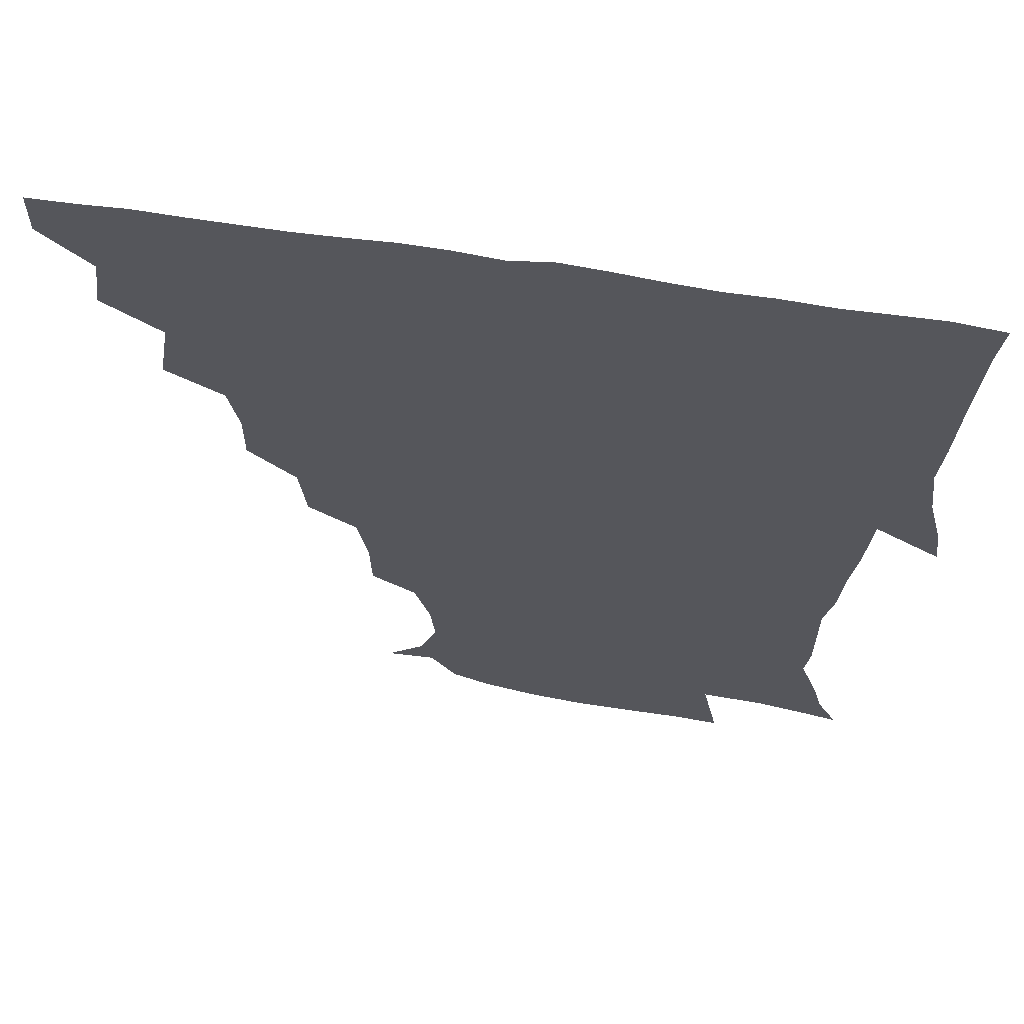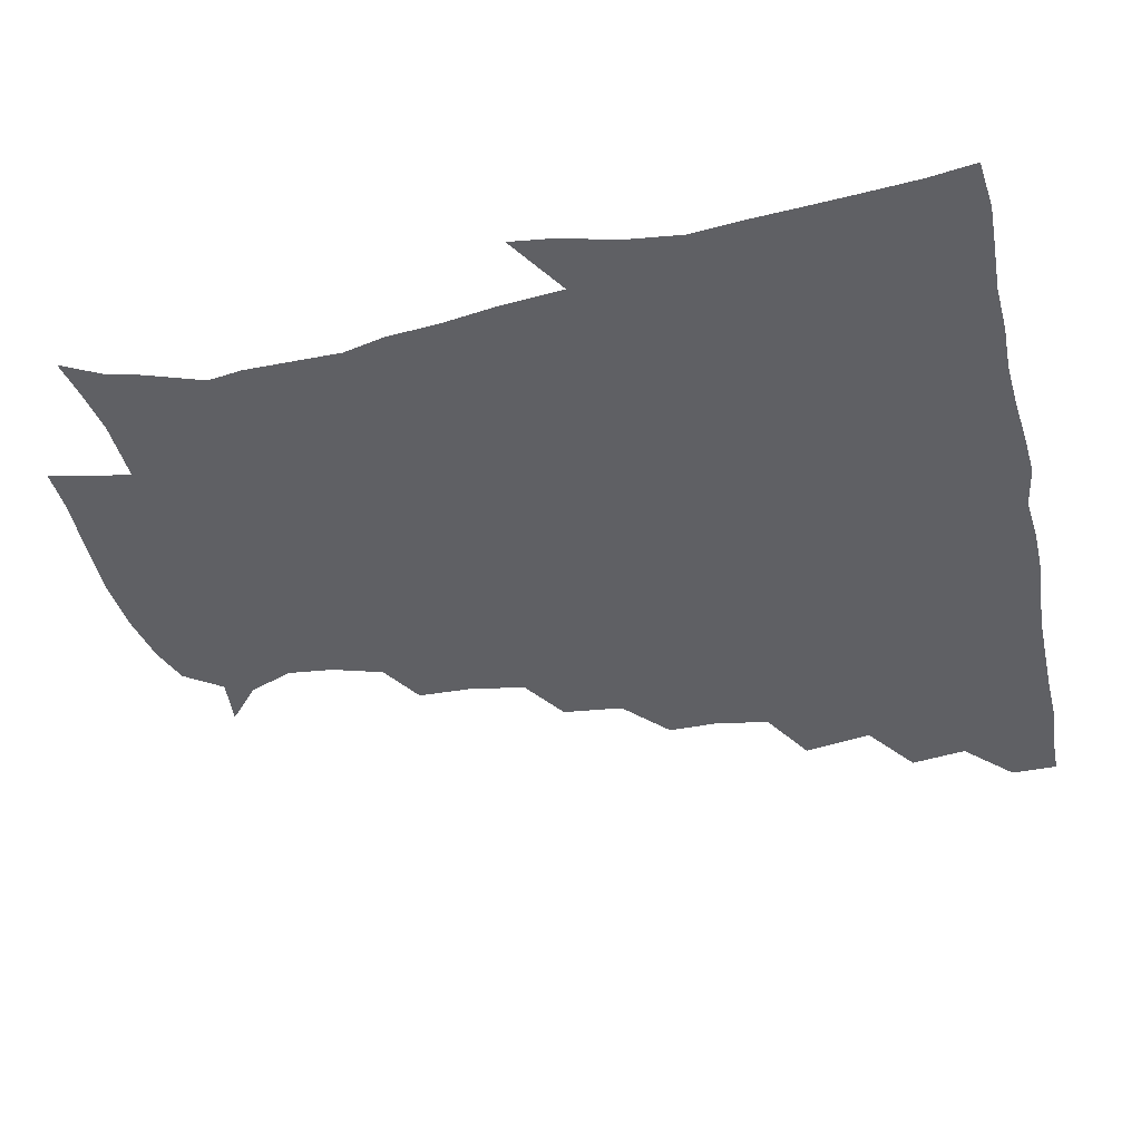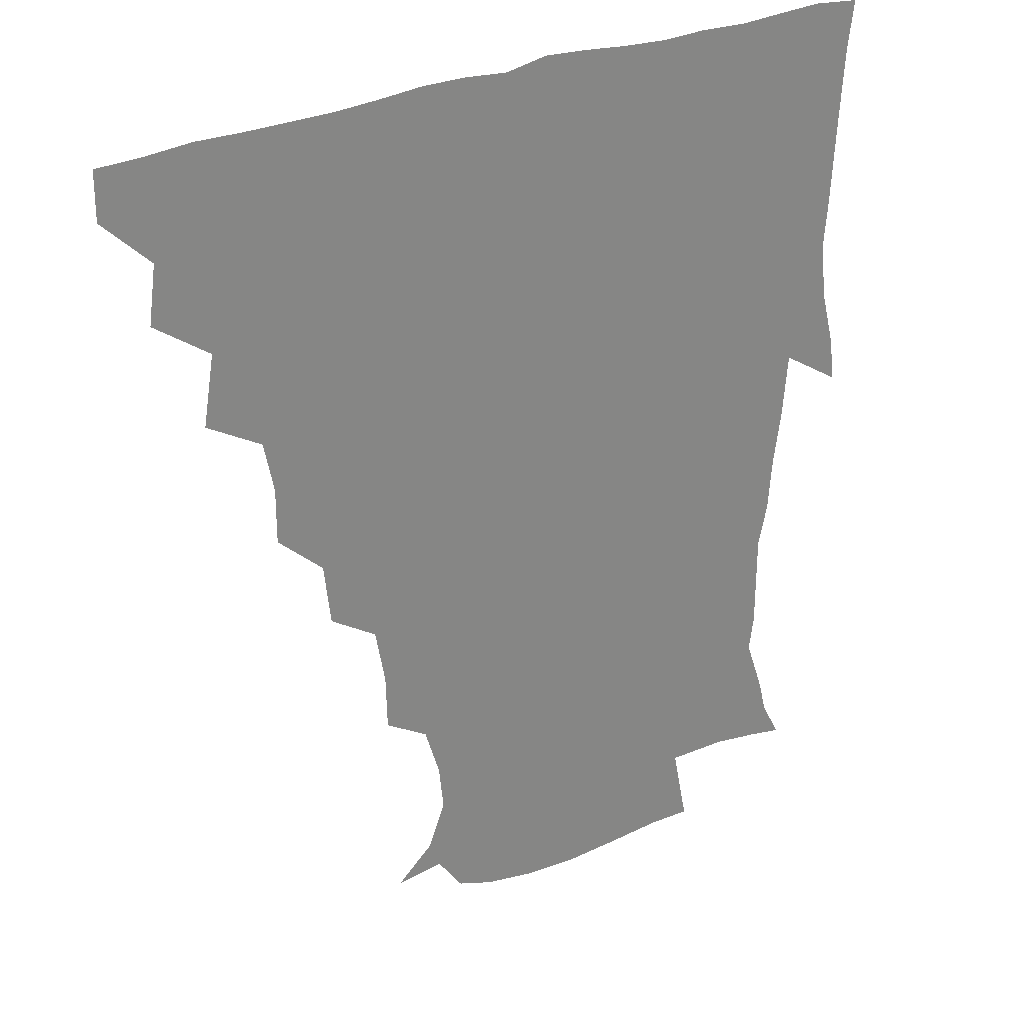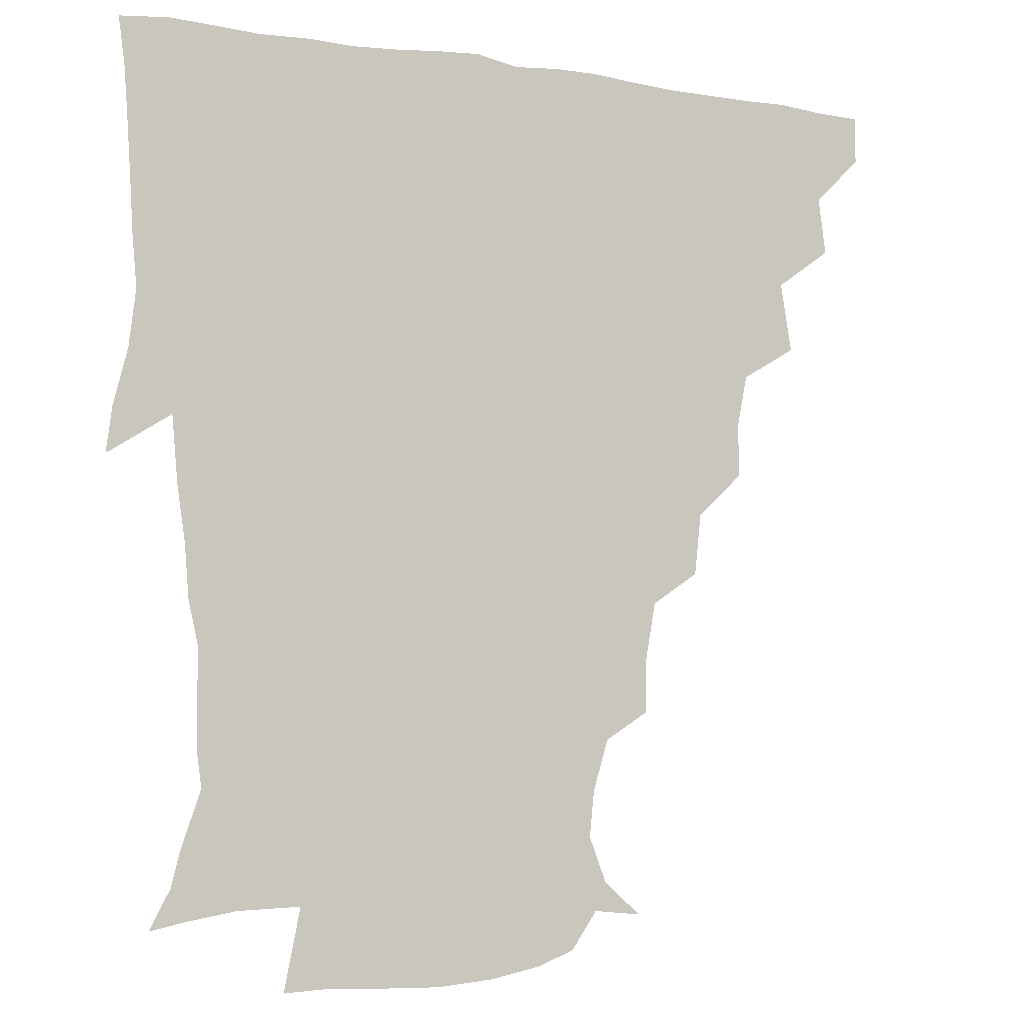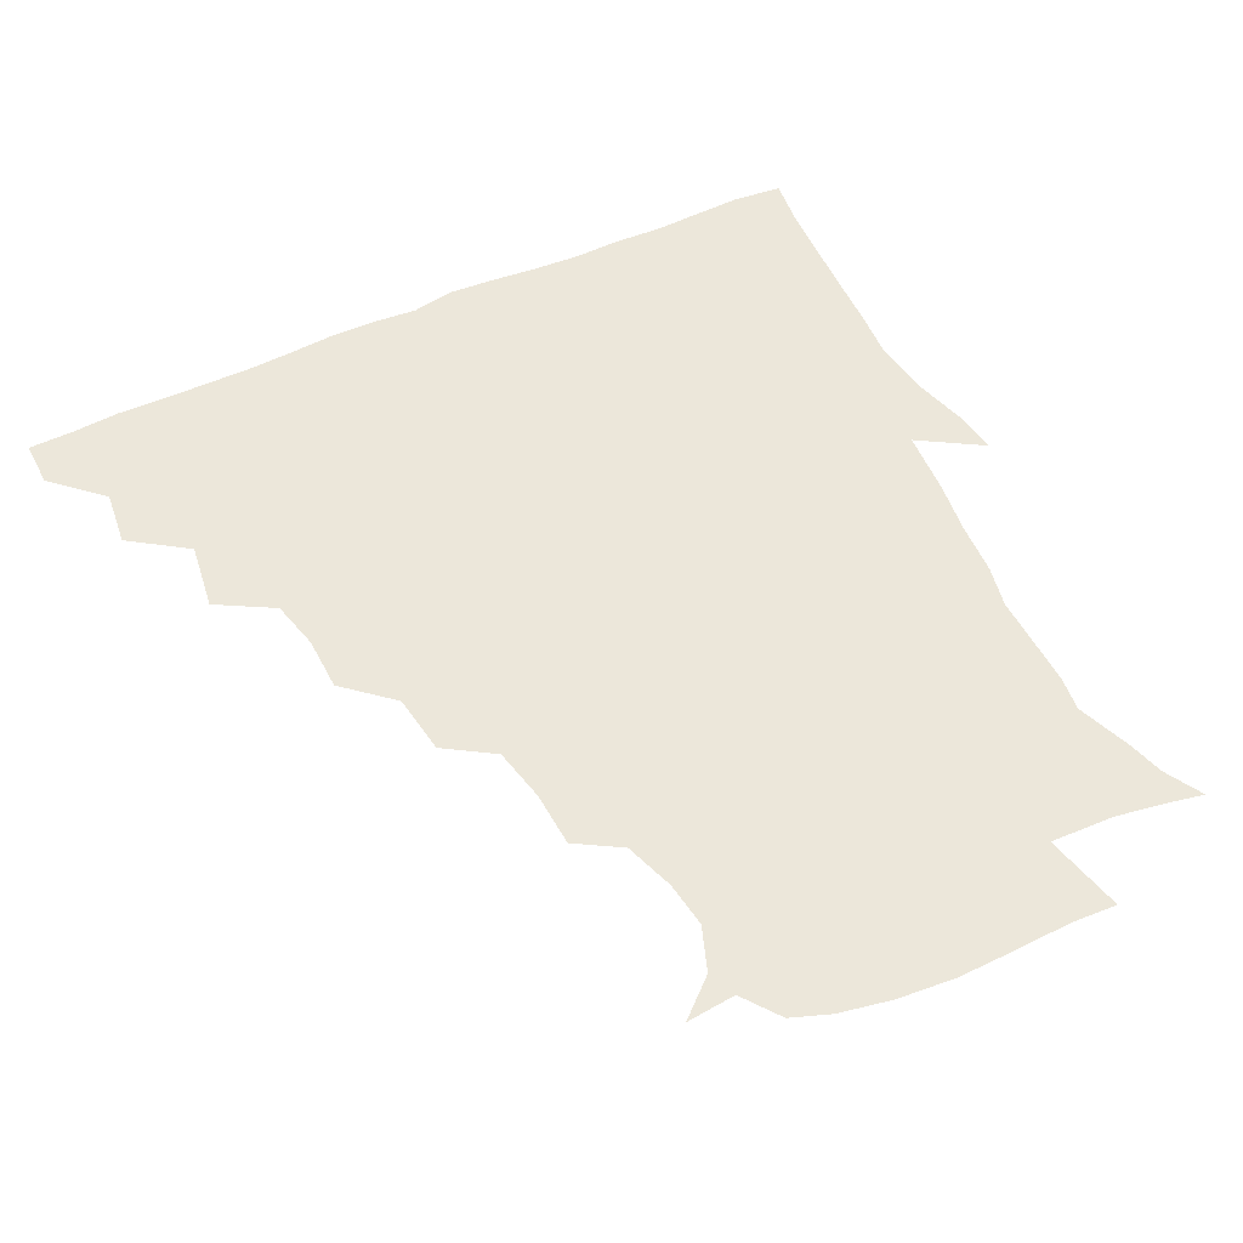
<metadata>
{"format":"obj","ext":"obj","renderer":"f3d","projection":"perspective","resolution":1024,"background":"white","views":[{"elev":62.9,"azim":9.2,"up":"+Y"},{"elev":-44.0,"azim":102.6,"up":"+Z"},{"elev":28.9,"azim":-34.5,"up":"+Y"},{"elev":-6.2,"azim":153.7,"up":"+Y"},{"elev":51.4,"azim":-26.7,"up":"+Z"}]}
</metadata>
<code>
v 436.1 420 0
v 436.2 435.5 0
v 449.4 385.9 0
v 451.9 404.4 0
v 452.4 420.5 0
v 451.5 435.8 0
v 464.2 350 0
v 468 372.6 0
v 468.4 390.8 0
v 467.3 405.6 0
v 466.9 420.7 0
v 466.5 436.9 0
v 485.9 304.9 0
v 485.9 322.6 0
v 482.6 339.2 0
v 482.9 358.8 0
v 483.8 376.4 0
v 483.5 391.8 0
v 482.4 406.2 0
v 481.7 421.2 0
v 481.4 436.5 0
v 503.5 270.7 0
v 501.2 290.7 0
v 498.9 308.2 0
v 501.7 332.7 0
v 497.7 344.6 0
v 499.1 362.6 0
v 498.3 377.1 0
v 497.7 391.6 0
v 497.3 406.2 0
v 497 420.7 0
v 496.4 436.4 0
v 522.9 224 0
v 522.4 242.1 0
v 519.2 260.3 0
v 516.5 281 0
v 514.7 297.4 0
v 514.7 316.8 0
v 514.9 334.4 0
v 512.7 346.7 0
v 514.1 364 0
v 513 377.5 0
v 512.4 391.7 0
v 512 406.3 0
v 511.6 421 0
v 511.4 436.4 0
v 526 158.2 0
v 538.3 169 0
v 543.9 183.5 0
v 542.4 198.4 0
v 537.3 215 0
v 535.5 235.9 0
v 533.1 251.4 0
v 531.3 269.1 0
v 529.6 284.7 0
v 529.6 303.4 0
v 528.8 318 0
v 528.3 333.8 0
v 528.2 348.6 0
v 528.3 363.4 0
v 527.8 377.5 0
v 526.9 391.8 0
v 526.8 406.2 0
v 526.4 421.1 0
v 526.3 437.2 0
v 541.9 159.7 0
v 552.1 176.4 0
v 553 192.7 0
v 550.6 205.5 0
v 548.5 224.2 0
v 547.8 242.7 0
v 545.9 256.5 0
v 544.3 271.1 0
v 544 288.3 0
v 543.5 304.7 0
v 543.4 319.7 0
v 543.1 334.4 0
v 542.8 349 0
v 543.6 364.4 0
v 542.9 377.5 0
v 542.2 391.6 0
v 541.9 406.2 0
v 541.2 422.1 0
v 540.8 438.3 0
v 550.4 147.4 0
v 558.9 162.7 0
v 564.1 181.3 0
v 563 197.3 0
v 563.2 212.3 0
v 560.7 229.5 0
v 560.7 244.7 0
v 559.2 259 0
v 558.7 275.2 0
v 558.7 291 0
v 557.9 304.5 0
v 557.6 320.2 0
v 557.8 334.8 0
v 557.3 348.4 0
v 557.6 363.7 0
v 557.2 377.4 0
v 556.9 391.5 0
v 557.3 405.6 0
v 556.7 420.4 0
v 555.3 438.1 0
v 562.8 142.6 0
v 574.4 166.8 0
v 576.5 184.1 0
v 575.2 197.3 0
v 574.7 217.4 0
v 574 229.1 0
v 574 245.1 0
v 573.1 260 0
v 572.5 275.8 0
v 572.3 291.6 0
v 572.9 306.5 0
v 571.8 318.5 0
v 572 334.5 0
v 572 348.7 0
v 572.1 363.3 0
v 572 377.2 0
v 571.9 391.4 0
v 571.9 405.6 0
v 571.3 420.5 0
v 570.4 436.8 0
v 579.5 139.2 0
v 587.8 167.6 0
v 588.7 185.4 0
v 589.6 199.2 0
v 587.2 216.5 0
v 587.7 228.5 0
v 586.9 246.8 0
v 586.9 261.8 0
v 587.1 276.5 0
v 586.6 290.9 0
v 586.8 307.2 0
v 587 321 0
v 587.1 335.8 0
v 587 349.4 0
v 587.1 363.5 0
v 587.2 377.4 0
v 587.1 391.4 0
v 586.7 405.5 0
v 585.7 421.3 0
v 584.5 439.3 0
v 597.9 137.5 0
v 601.4 167.7 0
v 601.4 186.3 0
v 602 203.4 0
v 601.7 216.6 0
v 602.1 231.3 0
v 601 247.2 0
v 600.4 261.8 0
v 601 276.8 0
v 601 291.9 0
v 601 307 0
v 601.4 320.3 0
v 601.3 335.1 0
v 601.4 348.7 0
v 601.7 363.6 0
v 602 377.7 0
v 601.9 391.6 0
v 601.3 406.3 0
v 600.5 421.3 0
v 598.6 438.3 0
v 616.8 137.8 0
v 615.3 167.7 0
v 615 186.4 0
v 614.9 200.7 0
v 614.9 216.8 0
v 614.8 233.3 0
v 614.7 248.9 0
v 615.2 261.4 0
v 614.6 277.5 0
v 615.1 291.8 0
v 615 307 0
v 615.8 321.8 0
v 615.8 335.3 0
v 616 349.7 0
v 616.3 363.8 0
v 616.7 378.1 0
v 616.7 391.9 0
v 616.6 406 0
v 615.3 421.4 0
v 613.6 436.9 0
v 634.9 138.4 0
v 629.9 165.6 0
v 628.3 184.4 0
v 628 199.9 0
v 627.7 217.1 0
v 627.8 233.1 0
v 627.9 246.9 0
v 629 262.1 0
v 628.9 276.1 0
v 629.2 291 0
v 629.4 305.4 0
v 629.5 321.7 0
v 630 335.9 0
v 630.3 349.5 0
v 630.6 364.3 0
v 631.1 378.4 0
v 631.3 392.1 0
v 631.5 406.3 0
v 631.1 420.6 0
v 629.4 435.9 0
v 649.5 137.5 0
v 644.3 163.5 0
v 641.6 182.7 0
v 640.6 199.7 0
v 640.3 216.2 0
v 640.3 232.1 0
v 641.4 244.8 0
v 641.6 261.6 0
v 642.8 275.3 0
v 643.3 290.1 0
v 643.7 304.5 0
v 643.2 321 0
v 643.5 336.5 0
v 644.6 349.3 0
v 645 363.3 0
v 645.4 378.6 0
v 646.4 393 0
v 646.7 406.3 0
v 646.3 420.4 0
v 644.2 436.3 0
v 664.6 162.7 0
v 657 180 0
v 654.3 195.8 0
v 652.2 213.6 0
v 653 228.3 0
v 654.2 241.9 0
v 654.6 257.6 0
v 655.8 273.1 0
v 656.3 289.4 0
v 657 305.7 0
v 657.6 320.2 0
v 657.4 335.1 0
v 657.9 349.9 0
v 658.7 363.8 0
v 659.4 378.7 0
v 660.2 392.7 0
v 660.7 406.6 0
v 661 420.7 0
v 660.7 435.5 0
v 680.5 159.9 0
v 670.9 177.4 0
v 666.8 193.2 0
v 664.5 208.1 0
v 665 223.1 0
v 665.6 237.9 0
v 667 252.1 0
v 668 269.1 0
v 669.1 285.8 0
v 670.7 302.2 0
v 671.7 318.7 0
v 670.9 333.6 0
v 670.7 349.2 0
v 671.3 364.6 0
v 672.9 378.3 0
v 673.9 392.9 0
v 674.9 406.5 0
v 675.5 420.6 0
v 675.6 436.2 0
v 692.4 157.3 0
v 685.9 169.8 0
v 683 181.1 0
v 676.6 199.4 0
v 678.3 210.9 0
v 678.3 225.8 0
v 678.4 242.4 0
v 681.5 256.3 0
v 683 273.6 0
v 685.6 291.5 0
v 687.6 312.8 0
v 684.9 329.5 0
v 684.6 344.1 0
v 684.9 359.8 0
v 686 375.8 0
v 687.1 391.8 0
v 688.9 406 0
v 689.7 420.1 0
v 690.5 436.7 0
v 708.3 299.6 0
v 706.4 314 0
v 701.8 332.2 0
v 699.6 350.7 0
v 701.1 367.3 0
v 702.1 385.3 0
v 703.4 403.6 0
v 704.5 419.7 0
v 706.6 435 0
f 4 5 1
f 1 5 2
f 5 6 2
f 8 9 3
f 3 9 4
f 9 10 4
f 4 10 5
f 10 11 5
f 5 11 6
f 11 12 6
f 15 16 7
f 7 16 8
f 16 17 8
f 8 17 9
f 17 18 9
f 9 18 10
f 18 19 10
f 10 19 11
f 19 20 11
f 11 20 12
f 20 21 12
f 23 24 13
f 13 24 14
f 24 25 14
f 14 25 15
f 25 26 15
f 15 26 16
f 26 27 16
f 16 27 17
f 27 28 17
f 17 28 18
f 28 29 18
f 18 29 19
f 29 30 19
f 19 30 20
f 30 31 20
f 20 31 21
f 31 32 21
f 35 36 22
f 22 36 23
f 36 37 23
f 23 37 24
f 37 38 24
f 24 38 25
f 38 39 25
f 25 39 26
f 39 40 26
f 26 40 27
f 40 41 27
f 27 41 28
f 41 42 28
f 28 42 29
f 42 43 29
f 29 43 30
f 43 44 30
f 30 44 31
f 44 45 31
f 31 45 32
f 45 46 32
f 51 52 33
f 33 52 34
f 52 53 34
f 34 53 35
f 53 54 35
f 35 54 36
f 54 55 36
f 36 55 37
f 55 56 37
f 37 56 38
f 56 57 38
f 38 57 39
f 57 58 39
f 39 58 40
f 58 59 40
f 40 59 41
f 59 60 41
f 41 60 42
f 60 61 42
f 42 61 43
f 61 62 43
f 43 62 44
f 62 63 44
f 44 63 45
f 63 64 45
f 45 64 46
f 64 65 46
f 47 66 48
f 66 67 48
f 48 67 49
f 67 68 49
f 49 68 50
f 68 69 50
f 50 69 51
f 69 70 51
f 51 70 52
f 70 71 52
f 52 71 53
f 71 72 53
f 53 72 54
f 72 73 54
f 54 73 55
f 73 74 55
f 55 74 56
f 74 75 56
f 56 75 57
f 75 76 57
f 57 76 58
f 76 77 58
f 58 77 59
f 77 78 59
f 59 78 60
f 78 79 60
f 60 79 61
f 79 80 61
f 61 80 62
f 80 81 62
f 62 81 63
f 81 82 63
f 63 82 64
f 82 83 64
f 64 83 65
f 83 84 65
f 85 86 66
f 66 86 67
f 86 87 67
f 67 87 68
f 87 88 68
f 68 88 69
f 88 89 69
f 69 89 70
f 89 90 70
f 70 90 71
f 90 91 71
f 71 91 72
f 91 92 72
f 72 92 73
f 92 93 73
f 73 93 74
f 93 94 74
f 74 94 75
f 94 95 75
f 75 95 76
f 95 96 76
f 76 96 77
f 96 97 77
f 77 97 78
f 97 98 78
f 78 98 79
f 98 99 79
f 79 99 80
f 99 100 80
f 80 100 81
f 100 101 81
f 81 101 82
f 101 102 82
f 82 102 83
f 102 103 83
f 83 103 84
f 103 104 84
f 85 105 86
f 105 106 86
f 86 106 87
f 106 107 87
f 87 107 88
f 107 108 88
f 88 108 89
f 108 109 89
f 89 109 90
f 109 110 90
f 90 110 91
f 110 111 91
f 91 111 92
f 111 112 92
f 92 112 93
f 112 113 93
f 93 113 94
f 113 114 94
f 94 114 95
f 114 115 95
f 95 115 96
f 115 116 96
f 96 116 97
f 116 117 97
f 97 117 98
f 117 118 98
f 98 118 99
f 118 119 99
f 99 119 100
f 119 120 100
f 100 120 101
f 120 121 101
f 101 121 102
f 121 122 102
f 102 122 103
f 122 123 103
f 103 123 104
f 123 124 104
f 105 125 106
f 125 126 106
f 106 126 107
f 126 127 107
f 107 127 108
f 127 128 108
f 108 128 109
f 128 129 109
f 109 129 110
f 129 130 110
f 110 130 111
f 130 131 111
f 111 131 112
f 131 132 112
f 112 132 113
f 132 133 113
f 113 133 114
f 133 134 114
f 114 134 115
f 134 135 115
f 115 135 116
f 135 136 116
f 116 136 117
f 136 137 117
f 117 137 118
f 137 138 118
f 118 138 119
f 138 139 119
f 119 139 120
f 139 140 120
f 120 140 121
f 140 141 121
f 121 141 122
f 141 142 122
f 122 142 123
f 142 143 123
f 123 143 124
f 143 144 124
f 125 145 126
f 145 146 126
f 126 146 127
f 146 147 127
f 127 147 128
f 147 148 128
f 128 148 129
f 148 149 129
f 129 149 130
f 149 150 130
f 130 150 131
f 150 151 131
f 131 151 132
f 151 152 132
f 132 152 133
f 152 153 133
f 133 153 134
f 153 154 134
f 134 154 135
f 154 155 135
f 135 155 136
f 155 156 136
f 136 156 137
f 156 157 137
f 137 157 138
f 157 158 138
f 138 158 139
f 158 159 139
f 139 159 140
f 159 160 140
f 140 160 141
f 160 161 141
f 141 161 142
f 161 162 142
f 142 162 143
f 162 163 143
f 143 163 144
f 163 164 144
f 145 165 146
f 165 166 146
f 146 166 147
f 166 167 147
f 147 167 148
f 167 168 148
f 148 168 149
f 168 169 149
f 149 169 150
f 169 170 150
f 150 170 151
f 170 171 151
f 151 171 152
f 171 172 152
f 152 172 153
f 172 173 153
f 153 173 154
f 173 174 154
f 154 174 155
f 174 175 155
f 155 175 156
f 175 176 156
f 156 176 157
f 176 177 157
f 157 177 158
f 177 178 158
f 158 178 159
f 178 179 159
f 159 179 160
f 179 180 160
f 160 180 161
f 180 181 161
f 161 181 162
f 181 182 162
f 162 182 163
f 182 183 163
f 163 183 164
f 183 184 164
f 165 185 166
f 185 186 166
f 166 186 167
f 186 187 167
f 167 187 168
f 187 188 168
f 168 188 169
f 188 189 169
f 169 189 170
f 189 190 170
f 170 190 171
f 190 191 171
f 171 191 172
f 191 192 172
f 172 192 173
f 192 193 173
f 173 193 174
f 193 194 174
f 174 194 175
f 194 195 175
f 175 195 176
f 195 196 176
f 176 196 177
f 196 197 177
f 177 197 178
f 197 198 178
f 178 198 179
f 198 199 179
f 179 199 180
f 199 200 180
f 180 200 181
f 200 201 181
f 181 201 182
f 201 202 182
f 182 202 183
f 202 203 183
f 183 203 184
f 203 204 184
f 185 205 186
f 205 206 186
f 186 206 187
f 206 207 187
f 187 207 188
f 207 208 188
f 188 208 189
f 208 209 189
f 189 209 190
f 209 210 190
f 190 210 191
f 210 211 191
f 191 211 192
f 211 212 192
f 192 212 193
f 212 213 193
f 193 213 194
f 213 214 194
f 194 214 195
f 214 215 195
f 195 215 196
f 215 216 196
f 196 216 197
f 216 217 197
f 197 217 198
f 217 218 198
f 198 218 199
f 218 219 199
f 199 219 200
f 219 220 200
f 200 220 201
f 220 221 201
f 201 221 202
f 221 222 202
f 202 222 203
f 222 223 203
f 203 223 204
f 223 224 204
f 206 225 207
f 225 226 207
f 207 226 208
f 226 227 208
f 208 227 209
f 227 228 209
f 209 228 210
f 228 229 210
f 210 229 211
f 229 230 211
f 211 230 212
f 230 231 212
f 212 231 213
f 231 232 213
f 213 232 214
f 232 233 214
f 214 233 215
f 233 234 215
f 215 234 216
f 234 235 216
f 216 235 217
f 235 236 217
f 217 236 218
f 236 237 218
f 218 237 219
f 237 238 219
f 219 238 220
f 238 239 220
f 220 239 221
f 239 240 221
f 221 240 222
f 240 241 222
f 222 241 223
f 241 242 223
f 223 242 224
f 242 243 224
f 225 244 226
f 244 245 226
f 226 245 227
f 245 246 227
f 227 246 228
f 246 247 228
f 228 247 229
f 247 248 229
f 229 248 230
f 248 249 230
f 230 249 231
f 249 250 231
f 231 250 232
f 250 251 232
f 232 251 233
f 251 252 233
f 233 252 234
f 252 253 234
f 234 253 235
f 253 254 235
f 235 254 236
f 254 255 236
f 236 255 237
f 255 256 237
f 237 256 238
f 256 257 238
f 238 257 239
f 257 258 239
f 239 258 240
f 258 259 240
f 240 259 241
f 259 260 241
f 241 260 242
f 260 261 242
f 242 261 243
f 261 262 243
f 244 263 245
f 263 264 245
f 245 264 246
f 264 265 246
f 246 265 247
f 265 266 247
f 247 266 248
f 266 267 248
f 248 267 249
f 267 268 249
f 249 268 250
f 268 269 250
f 250 269 251
f 269 270 251
f 251 270 252
f 270 271 252
f 252 271 253
f 271 272 253
f 253 272 254
f 272 273 254
f 254 273 255
f 273 274 255
f 255 274 256
f 274 275 256
f 256 275 257
f 275 276 257
f 257 276 258
f 276 277 258
f 258 277 259
f 277 278 259
f 259 278 260
f 278 279 260
f 260 279 261
f 279 280 261
f 261 280 262
f 280 281 262
f 273 282 274
f 282 283 274
f 274 283 275
f 283 284 275
f 275 284 276
f 284 285 276
f 276 285 277
f 285 286 277
f 277 286 278
f 286 287 278
f 278 287 279
f 287 288 279
f 279 288 280
f 288 289 280
f 280 289 281
f 289 290 281

</code>
